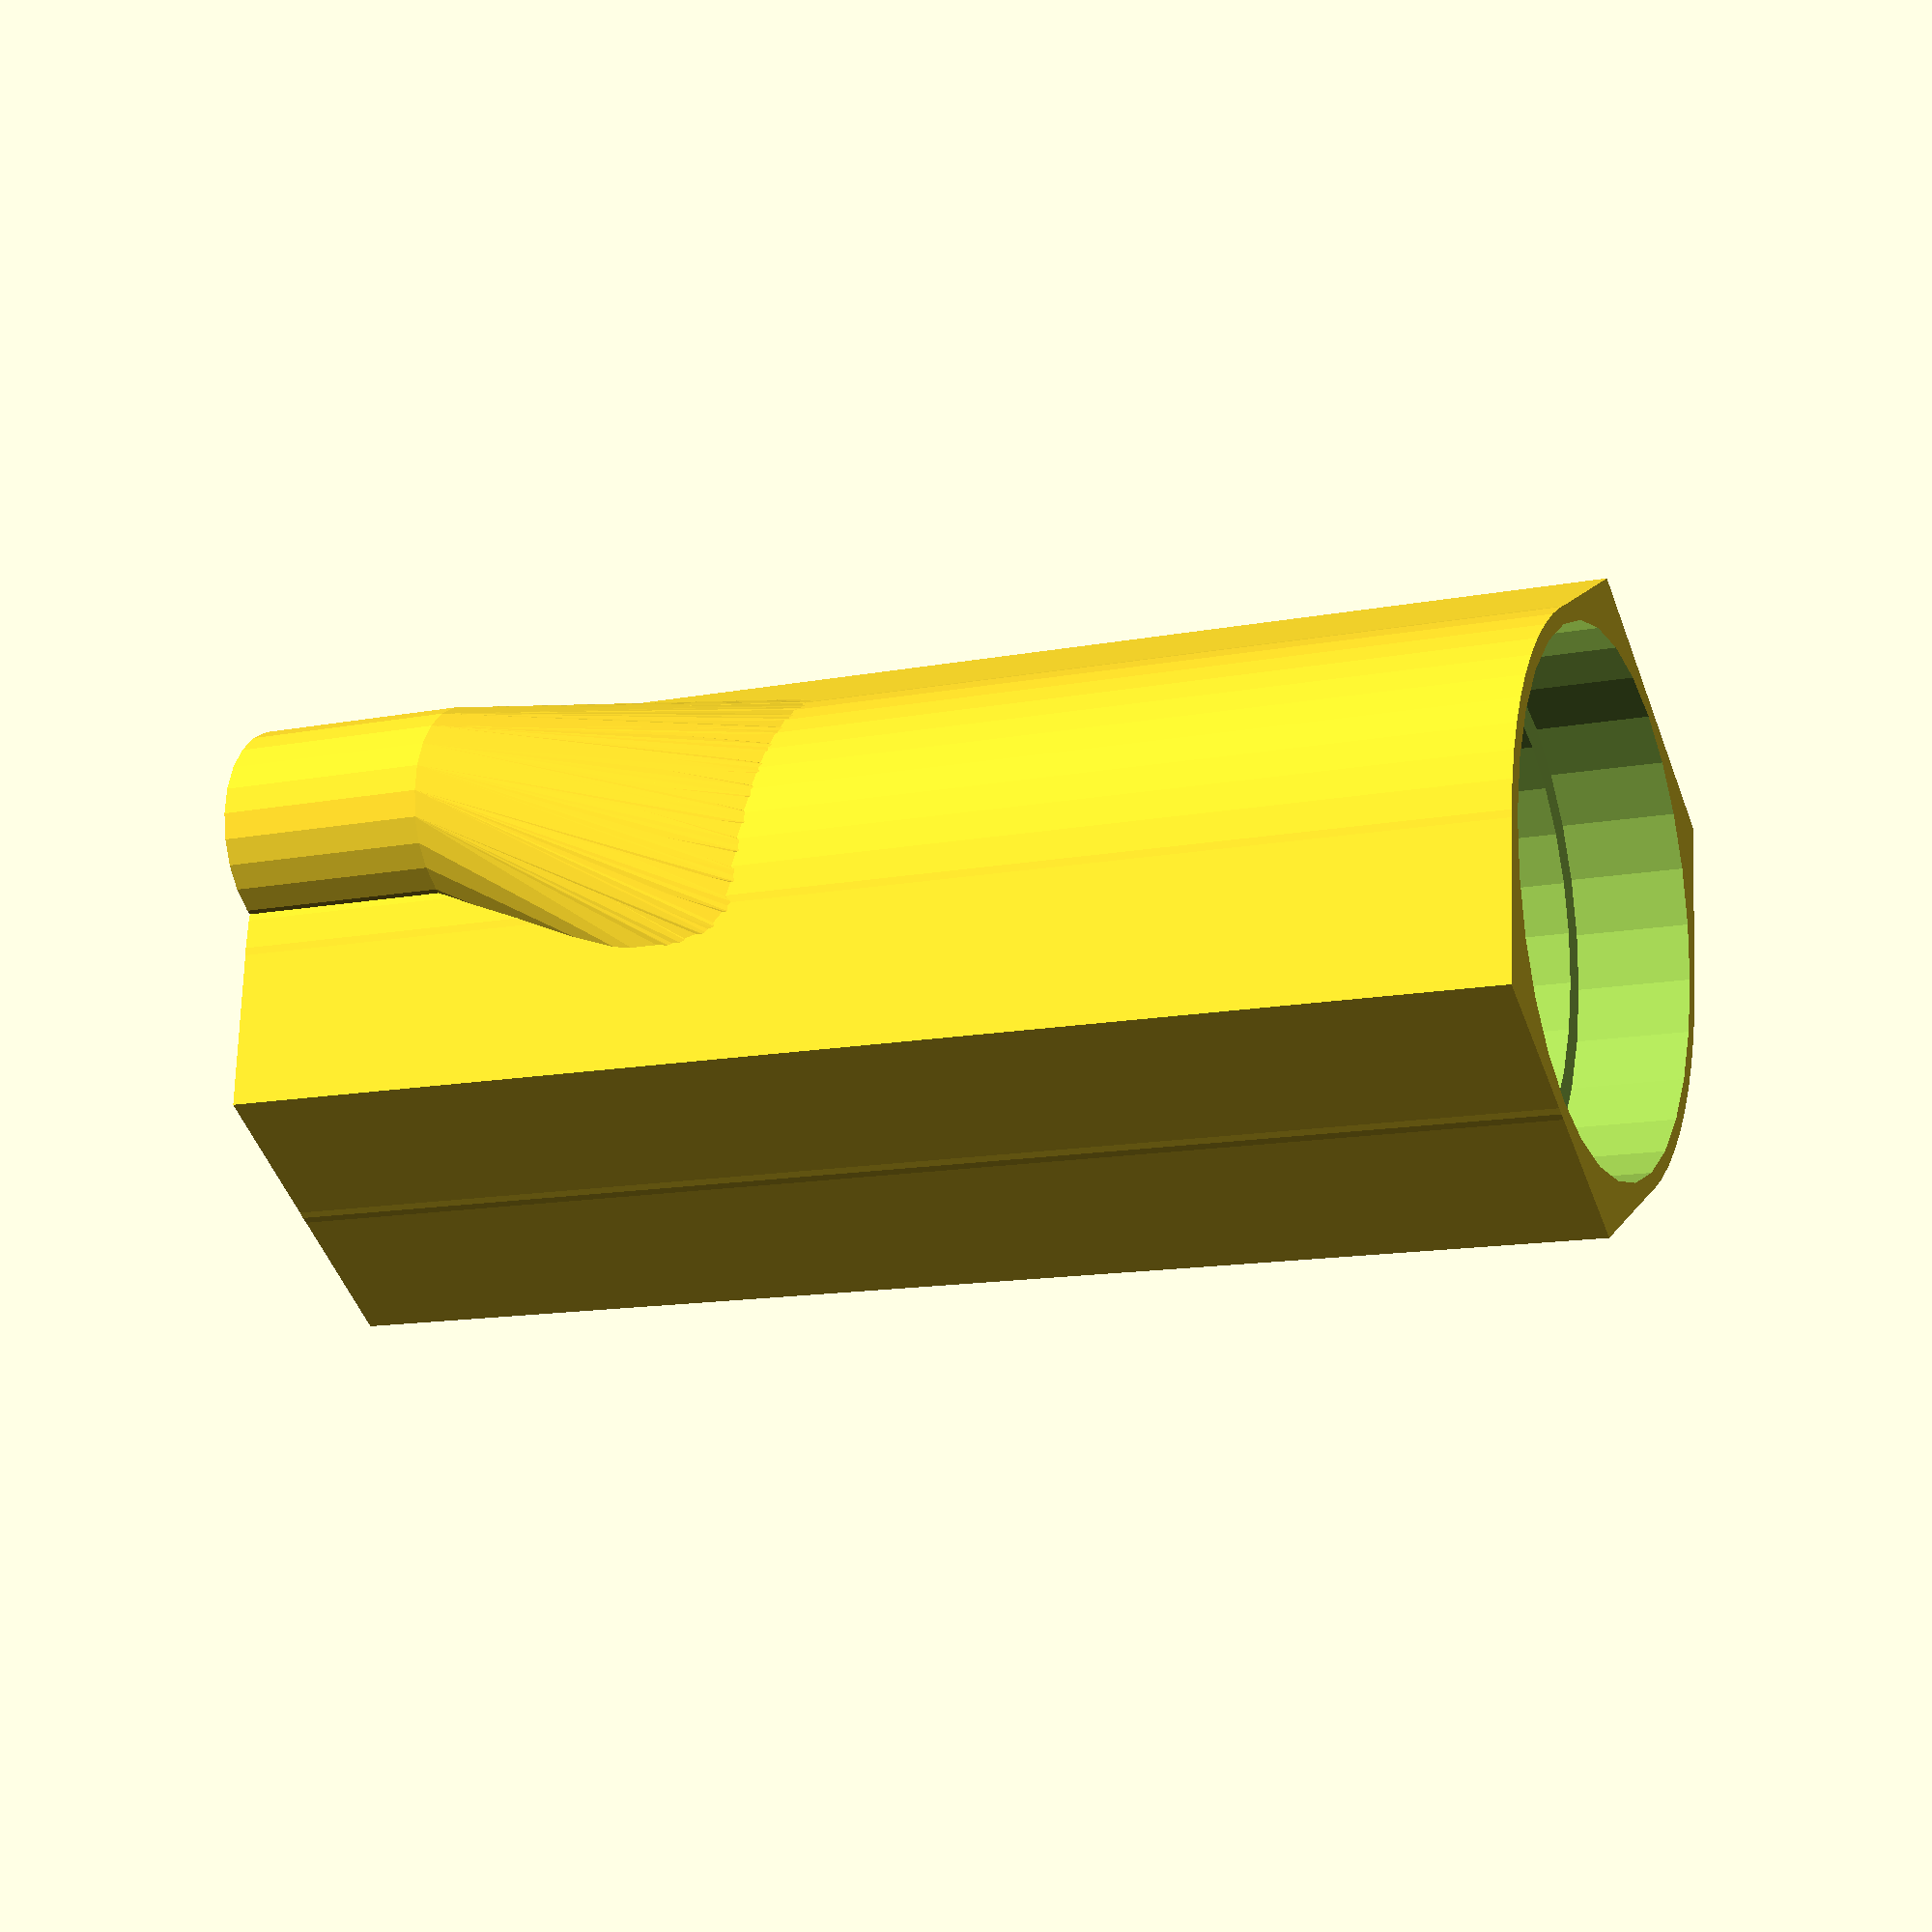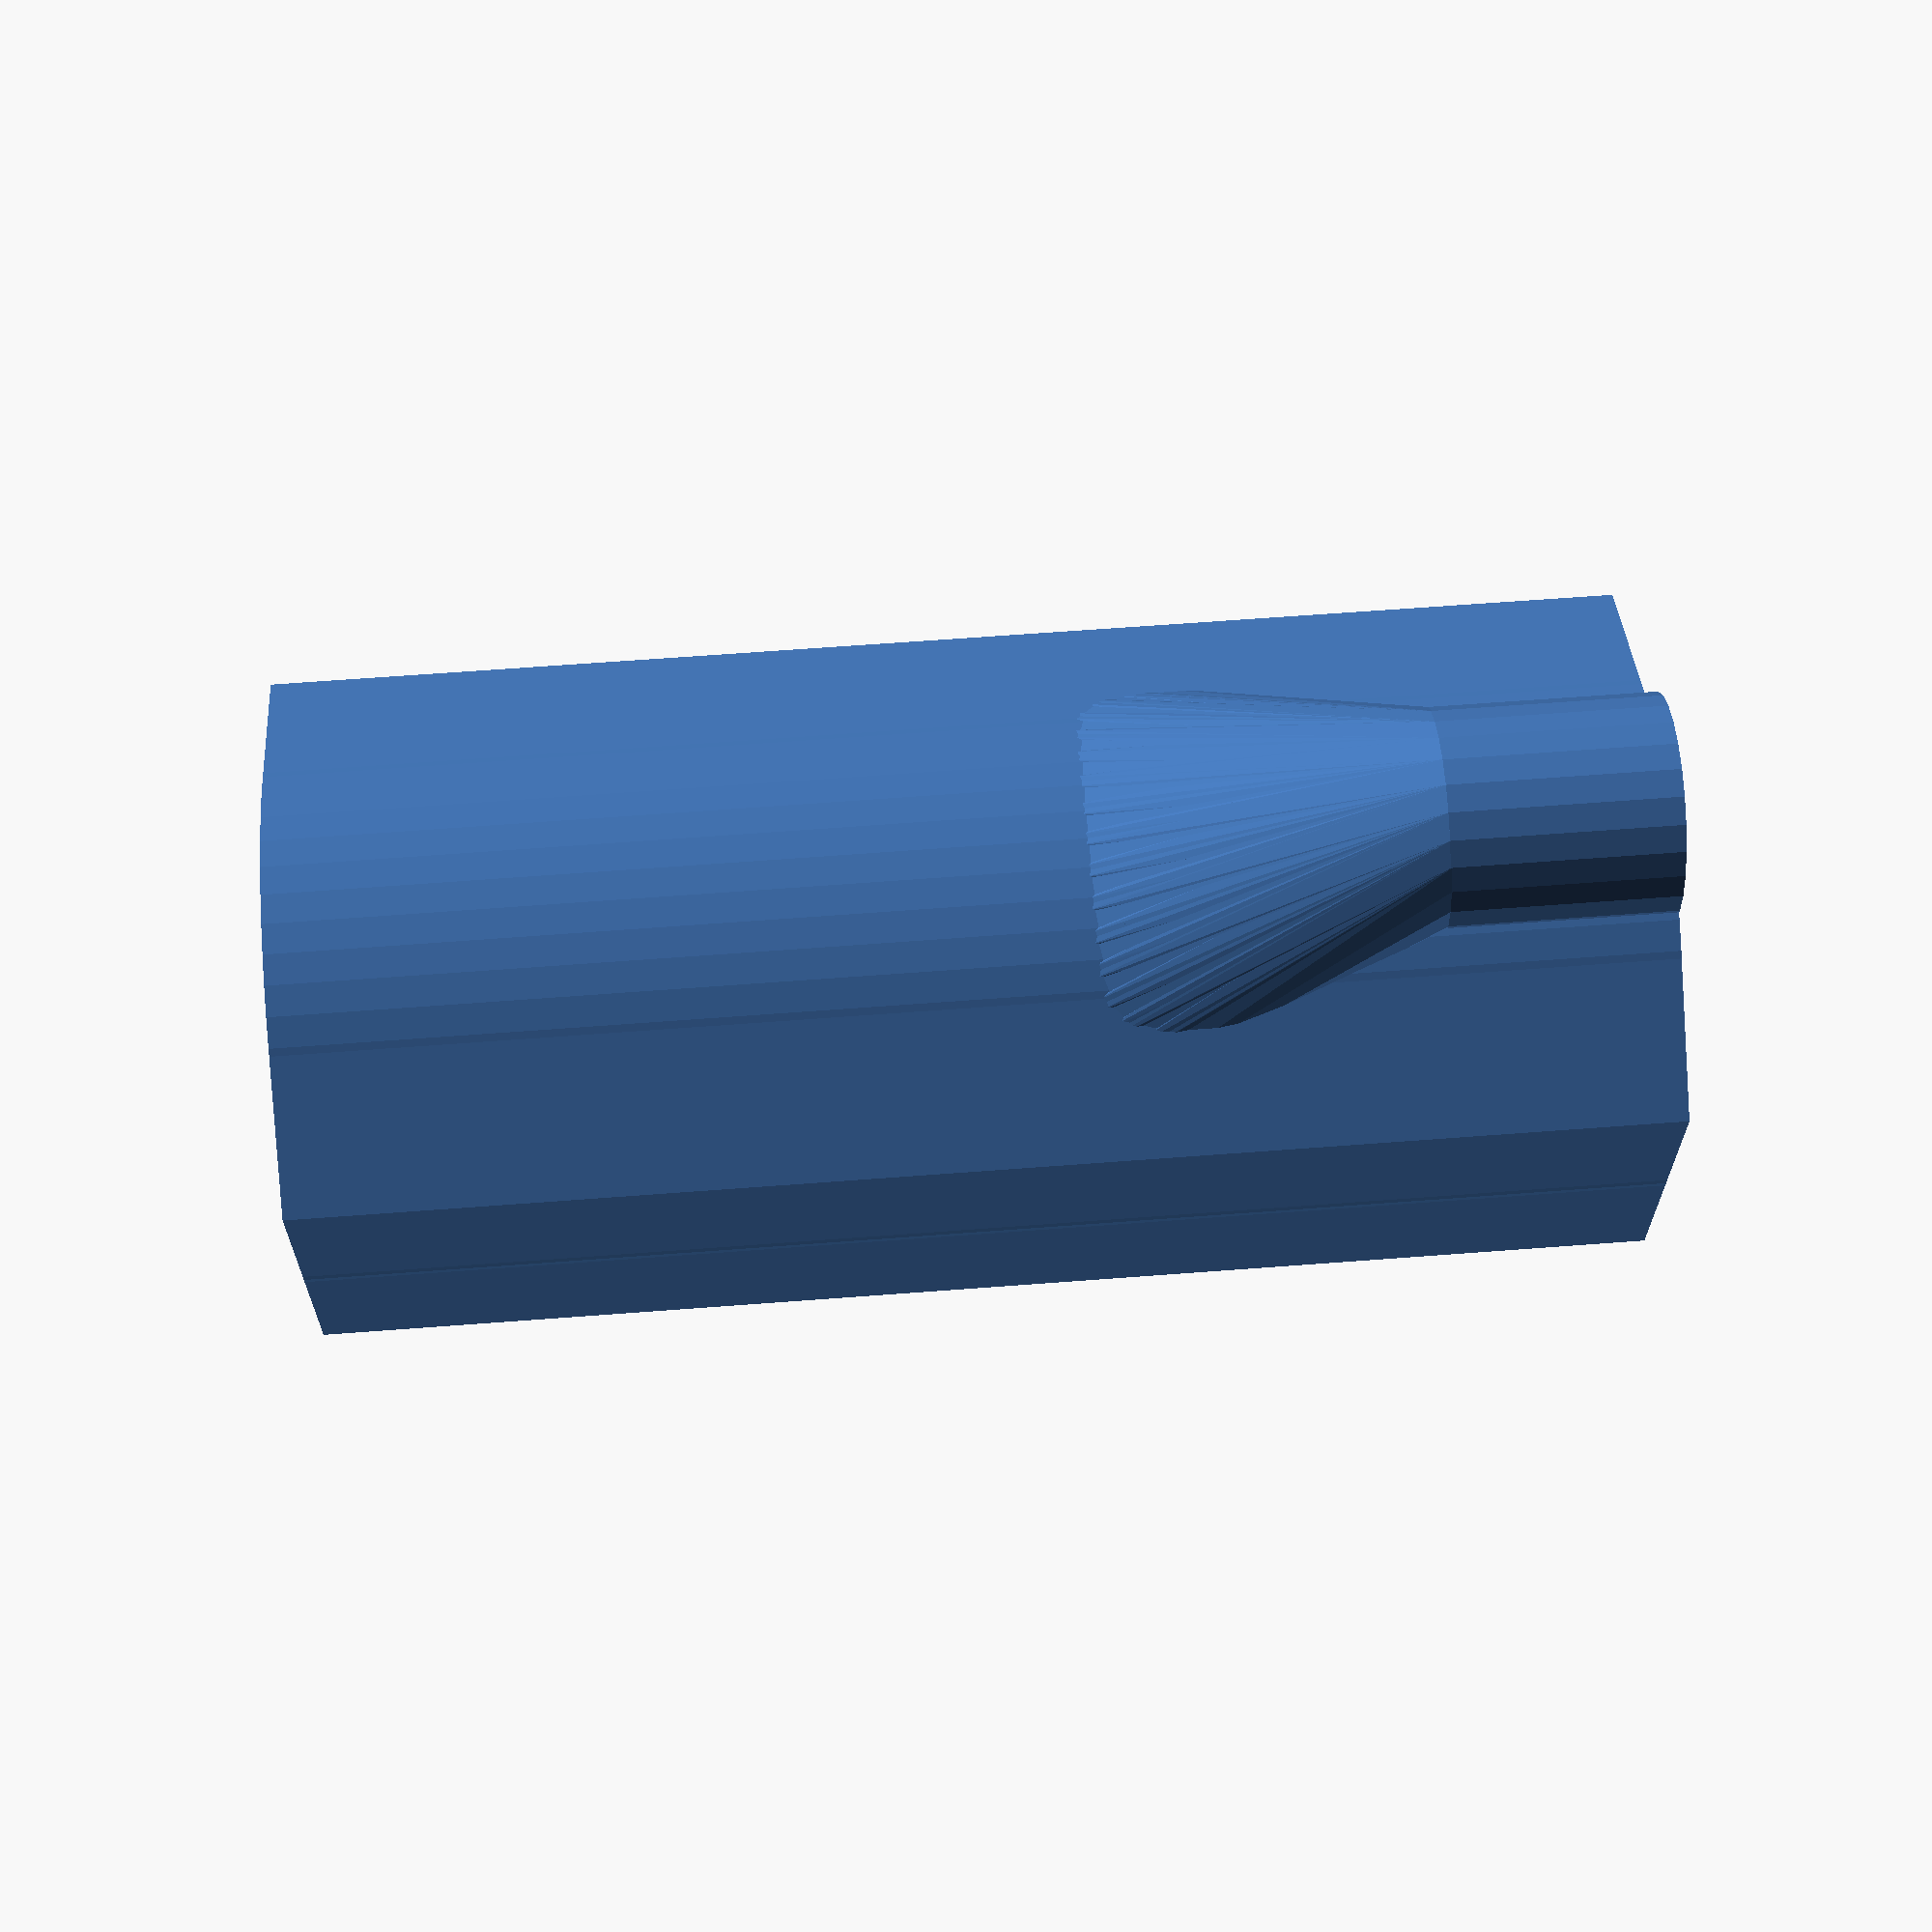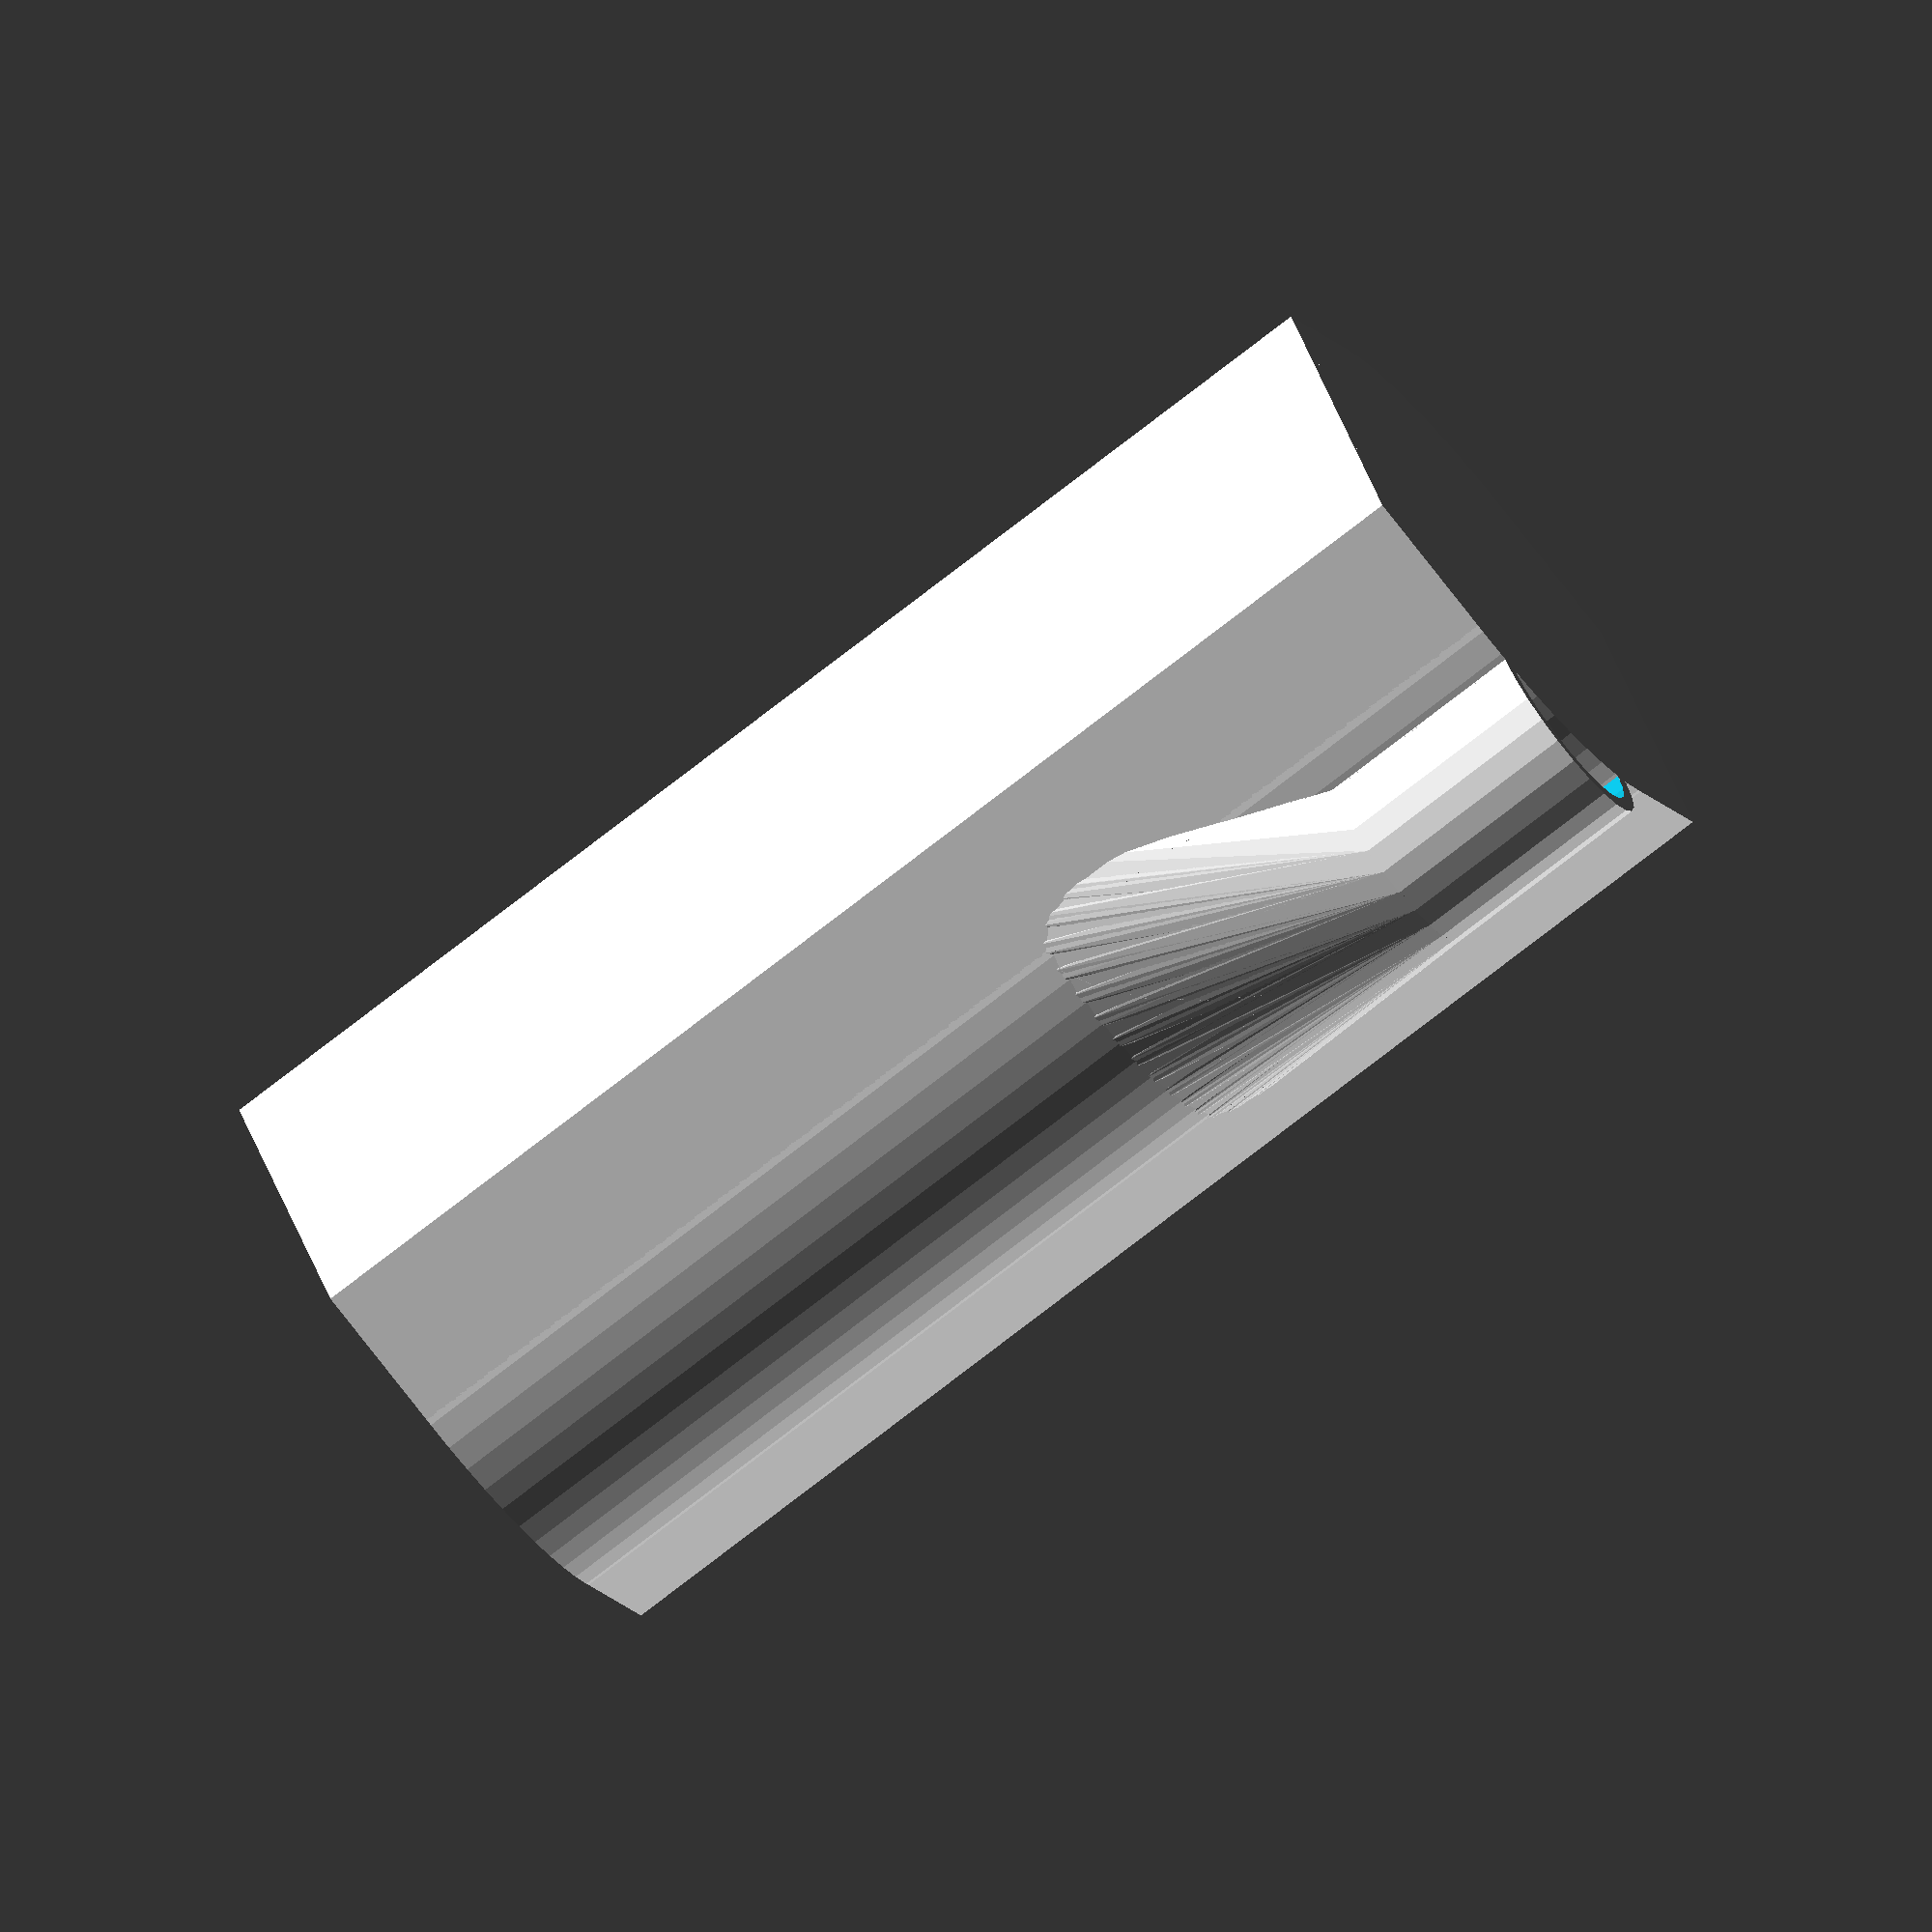
<openscad>
// variables
outerDiameter = 40;
innerDiameter = 36;
labiumWidth = 35;
outCut = 10;
lengthFlue = 40;
outerTube = 14;
innerTube = 11;
minWallThickness = 1.2;
floorThickness = 2;
flueWidth = 0.8;
flueSteps = 15;

// calculations, don't touch in daily use
labiumY = sin(labiumWidth * 180 / outerDiameter / PI) * outerDiameter;
angle = labiumWidth * 360 / outerDiameter / PI;
floor = (lengthFlue + floorThickness)*-1;
tubeInsert = outerTube + 2.5;
pipeInsert = innerDiameter * 0.1 + 5;
flueStepWidth = labiumWidth * 180 / (outerDiameter+flueWidth) / PI / flueSteps;

// flueLength warning
if (lengthFlue < outerTube * 2)
    echo("lengthFlue is too short");

module cylinder_outer(height,radius,fn){  	//from https://en.wikibooks.org/wiki/OpenSCAD_User_Manual/undersized_circular_objects
   fudge = 1/cos(180/fn);
   cylinder(h=height,r=radius*fudge,$fn=fn);}
   
module flueLoft(upperDiameter, lowerDiameter, loftCeiling, loftFloor) {
    union() {
        translate([0, (outerDiameter*-0.5), loftFloor]) cylinder (h=(tubeInsert+0.1), d=lowerDiameter);
        for (a = [(angle*-0.5) : (angle/flueSteps) : (angle*0.5)])
            hull () {
            rotate ([0, 0, a]) translate ([0, (outerDiameter*-0.5), loftCeiling]) cube ([flueStepWidth, upperDiameter, 0.1], center=true);
            translate ([0, (outerDiameter*-0.5), (loftFloor + tubeInsert)]) cylinder (0.1, d=lowerDiameter);
        };
    };
}

module basicShape(height)
translate ([0, 0, floor]) union(){
    difference(){
	   	union(){
	        intersection (){
	            rotate ([0, 0, 30]) cylinder_outer(height, (outerDiameter*0.5+minWallThickness), 6);
	            translate ([0,0,50]) cube ([outerDiameter*2, (sqrt(3)*(outerDiameter*0.5+minWallThickness)), height], center = true);
	 	        };
	        cylinder_outer(height, (outerDiameter*0.5+minWallThickness), 60);
	    	};
        union(){
        	translate ([0, 0, floorThickness]) cylinder(h=height, d=innerDiameter, center=false);
        	translate ([0, 0, (height - pipeInsert)]) cylinder(h=height, d=outerDiameter, center=false);
        };
    };
};

// flue
difference (){
    flueLoft((flueWidth+minWallThickness), (outerTube+2*minWallThickness),0,floor);
        union(){
        flueLoft(flueWidth, innerTube, 0.1, (floor-0.1));
        translate ([0, (outerDiameter*-0.5), (floor-0.1)]) cylinder (h=tubeInsert, d=outerTube, center=false);
    };
};

// Grundform
basicShape(100);


/* todo:
Labiumcut
assembly
*/

echo(version=version());
</openscad>
<views>
elev=192.6 azim=304.8 roll=245.2 proj=p view=solid
elev=115.9 azim=2.4 roll=94.4 proj=p view=solid
elev=74.9 azim=27.0 roll=128.0 proj=o view=solid
</views>
